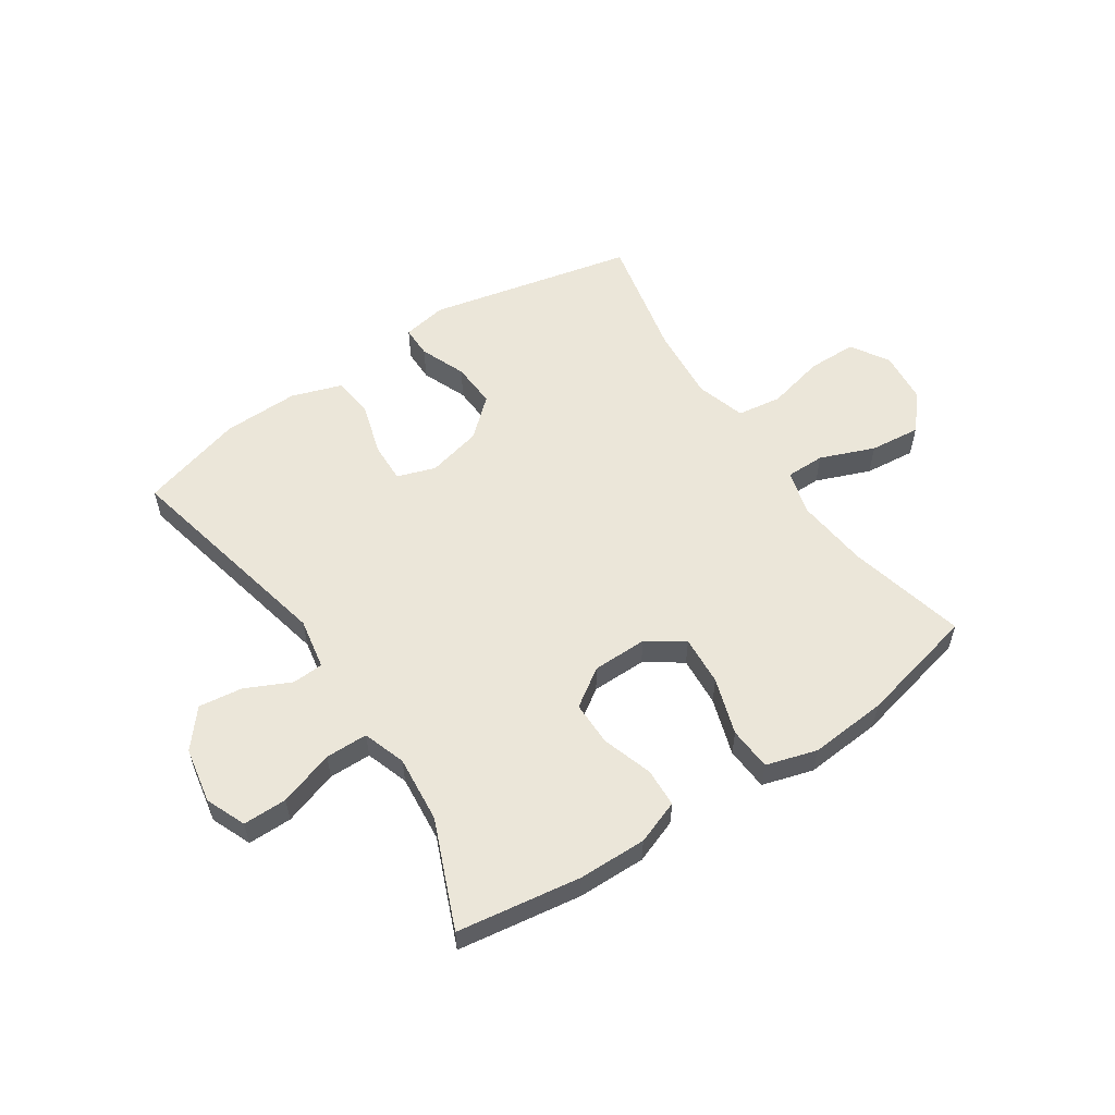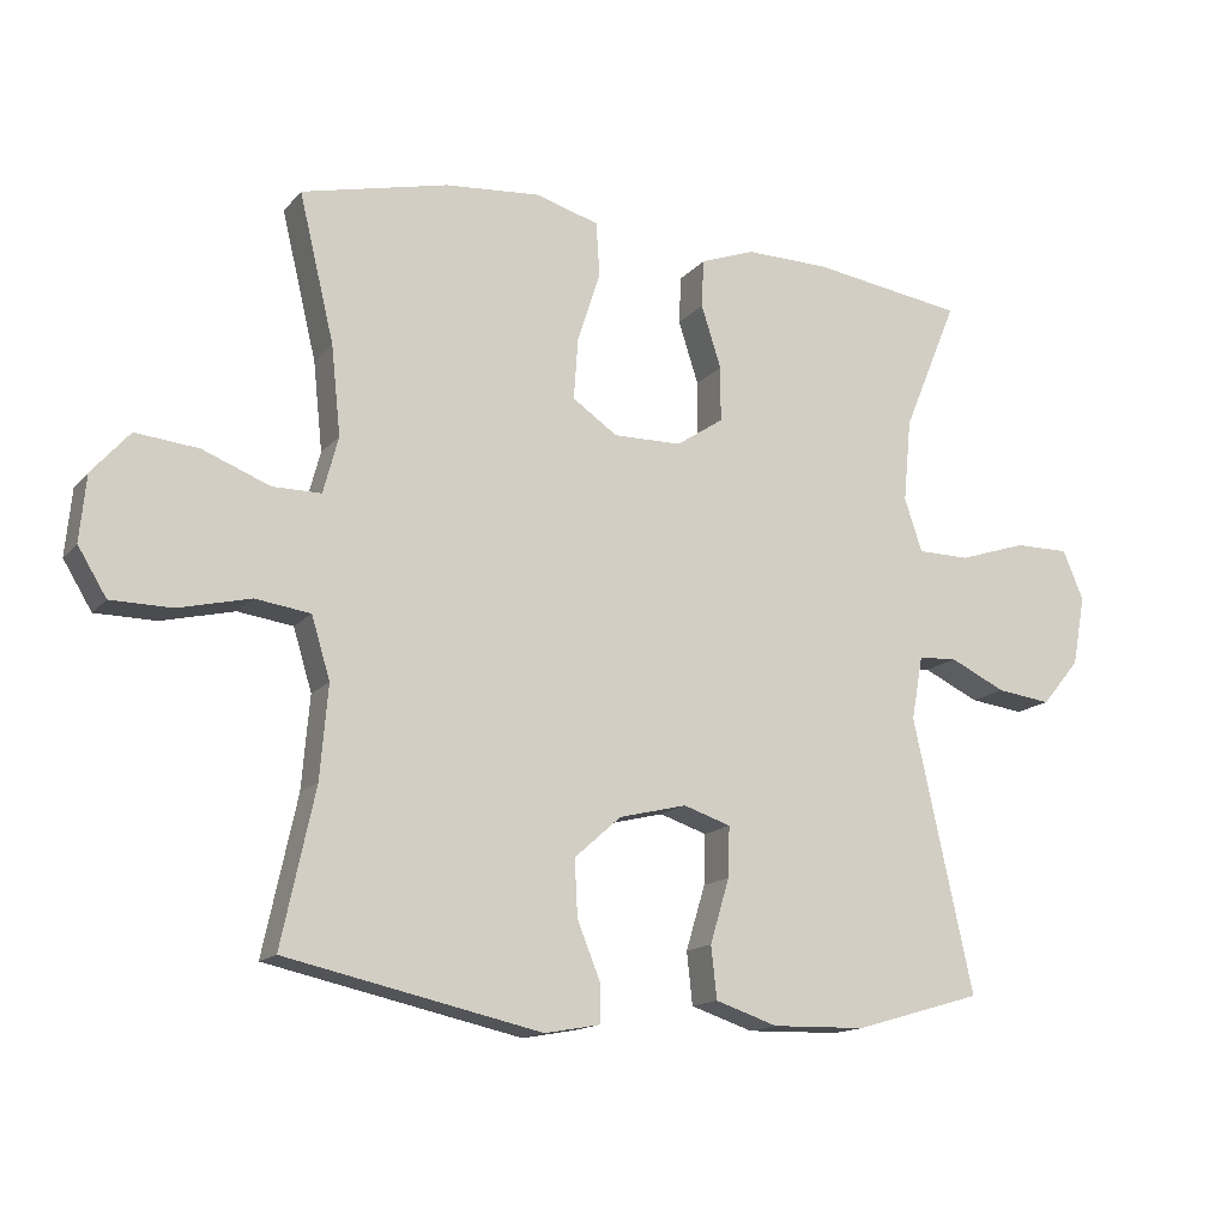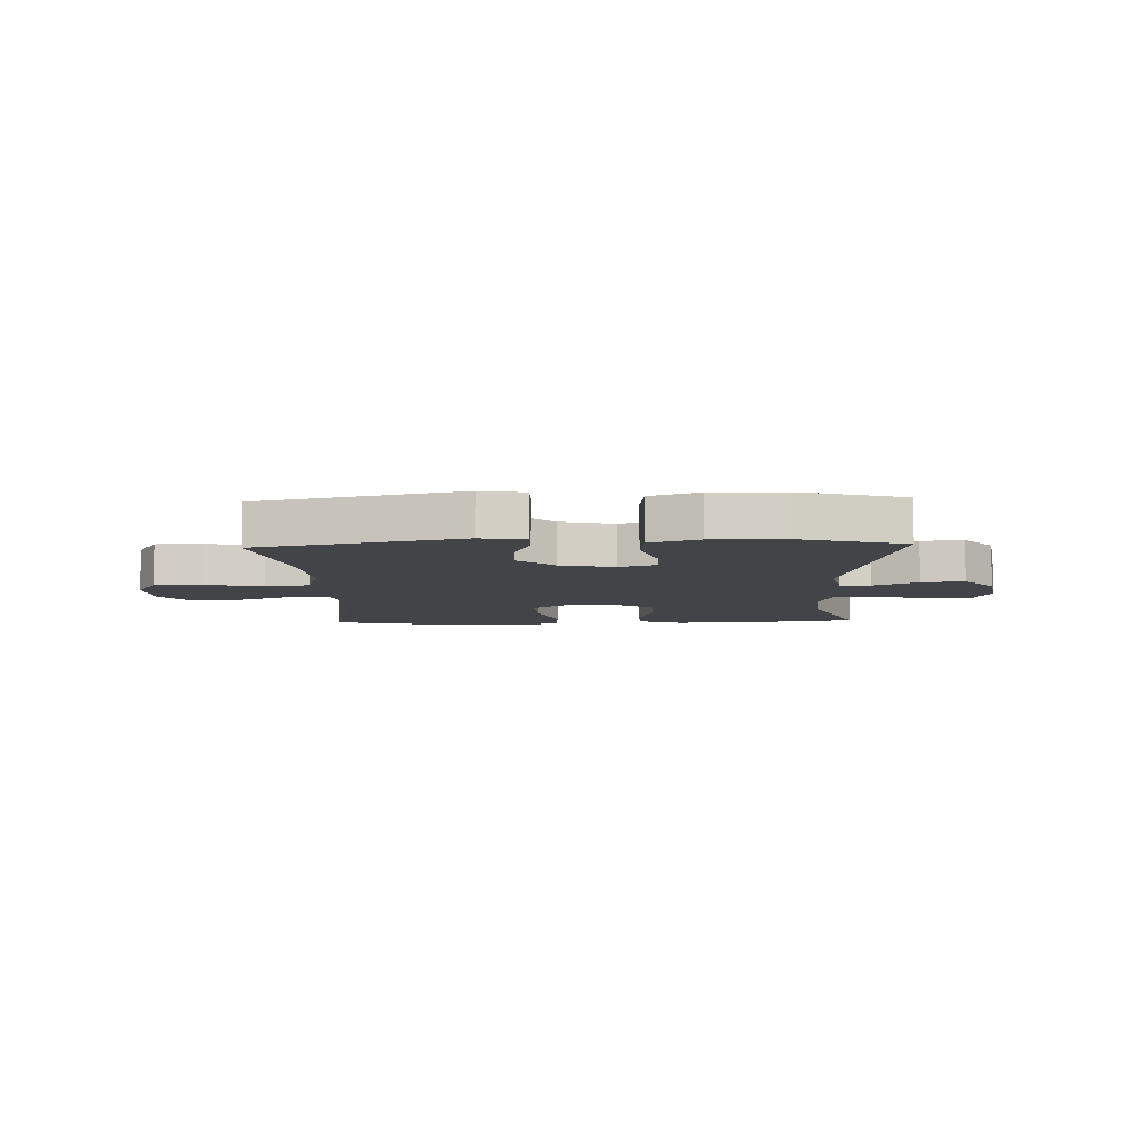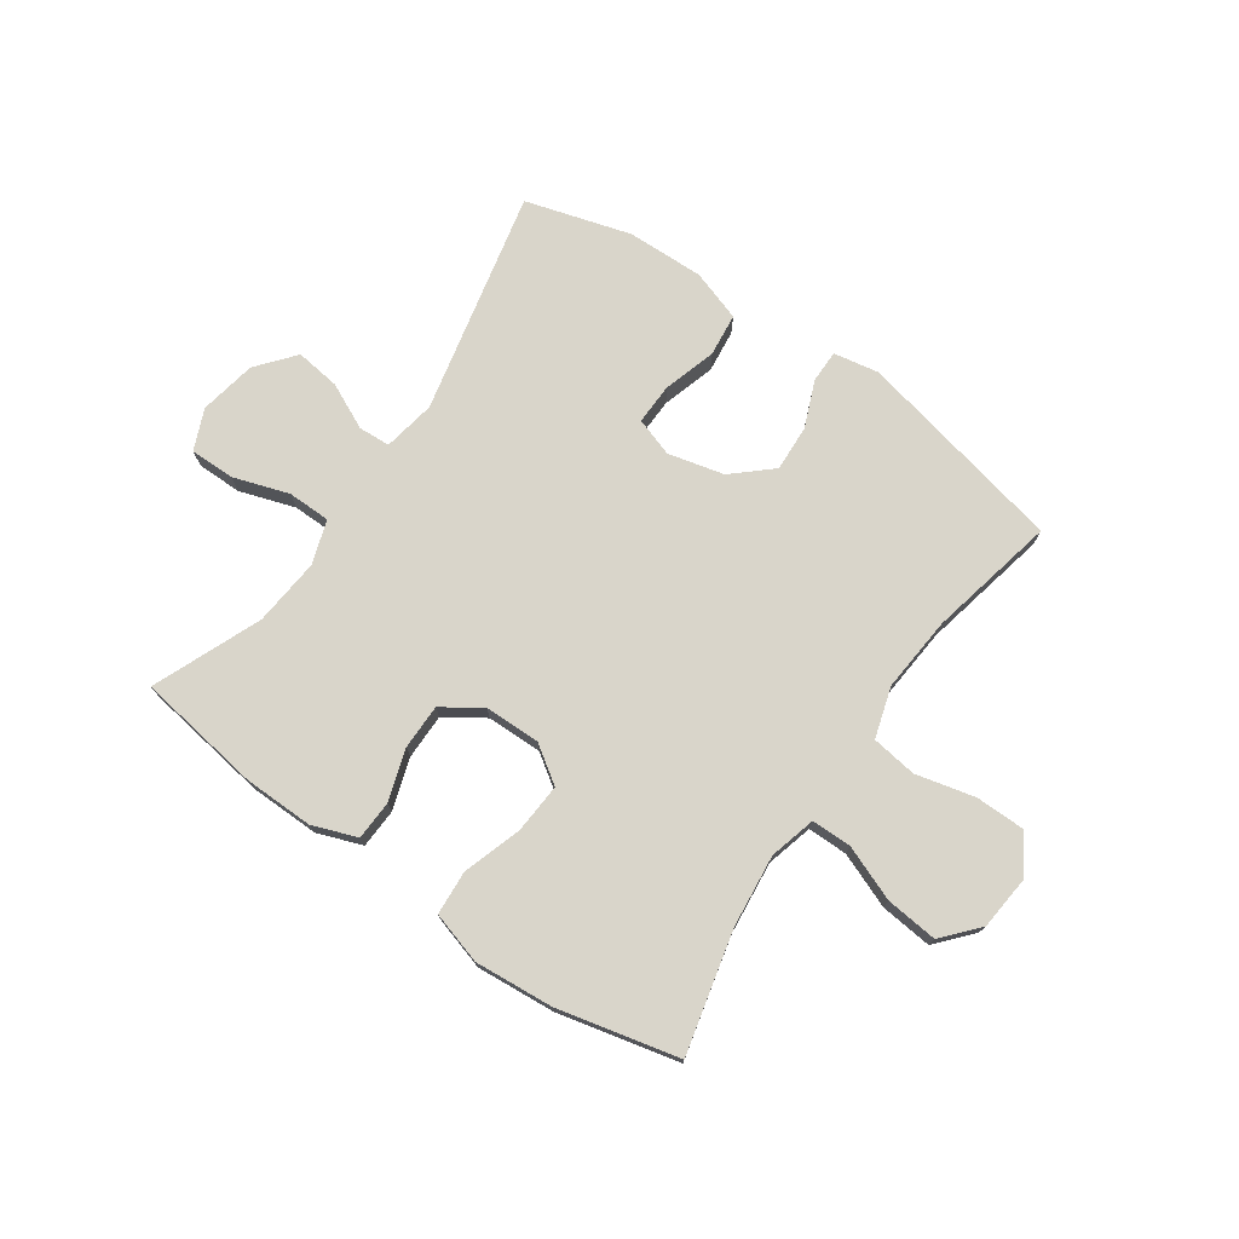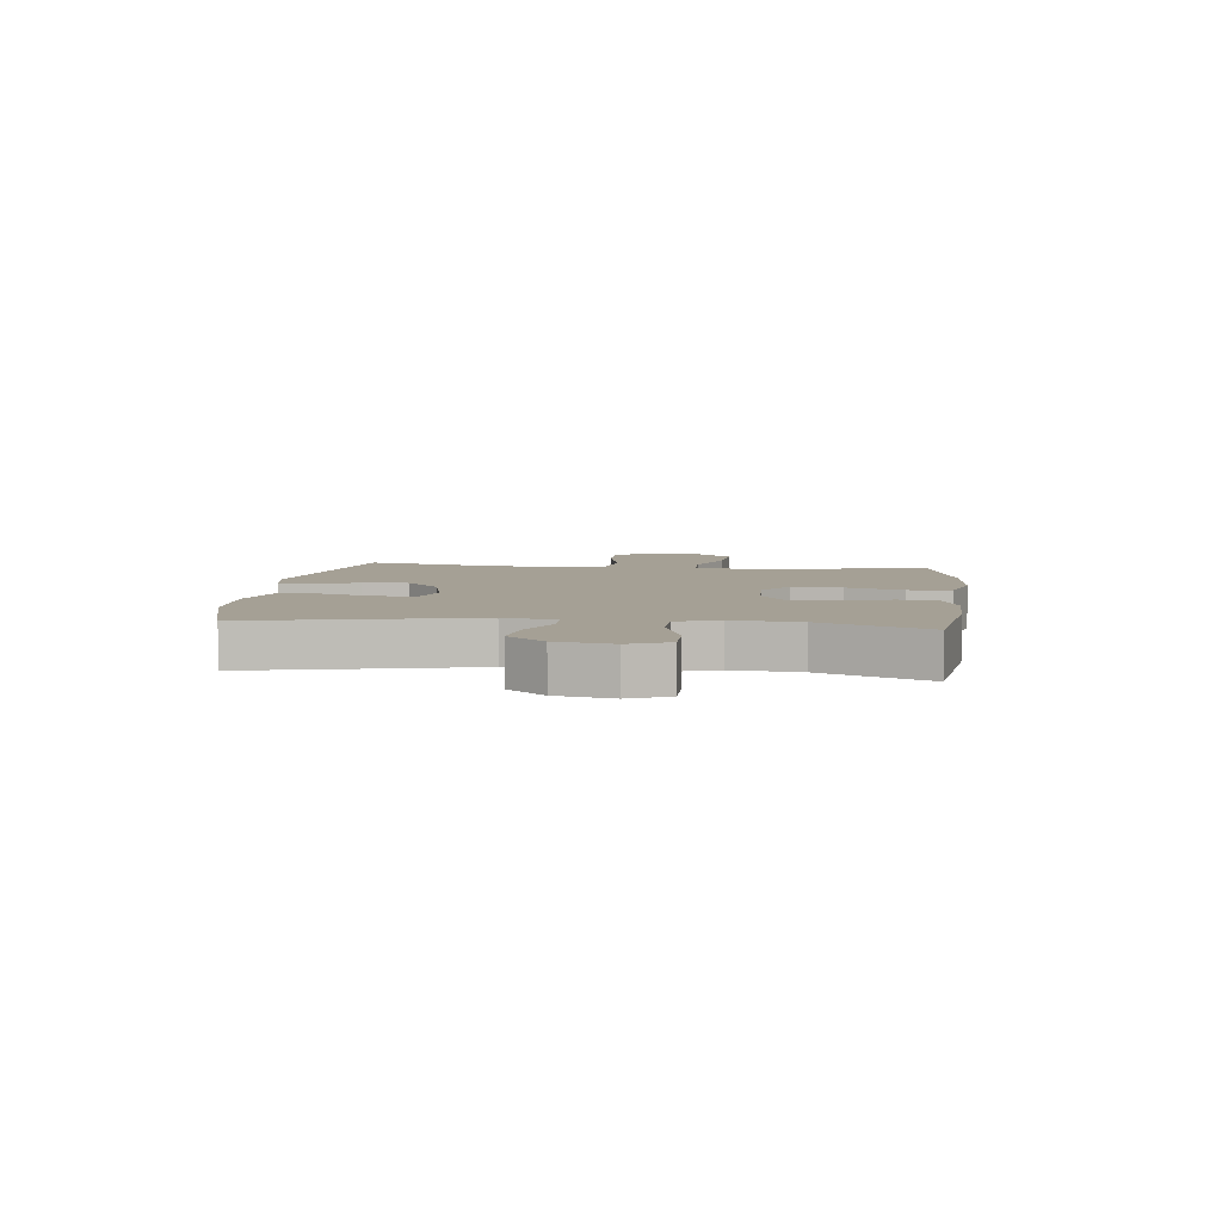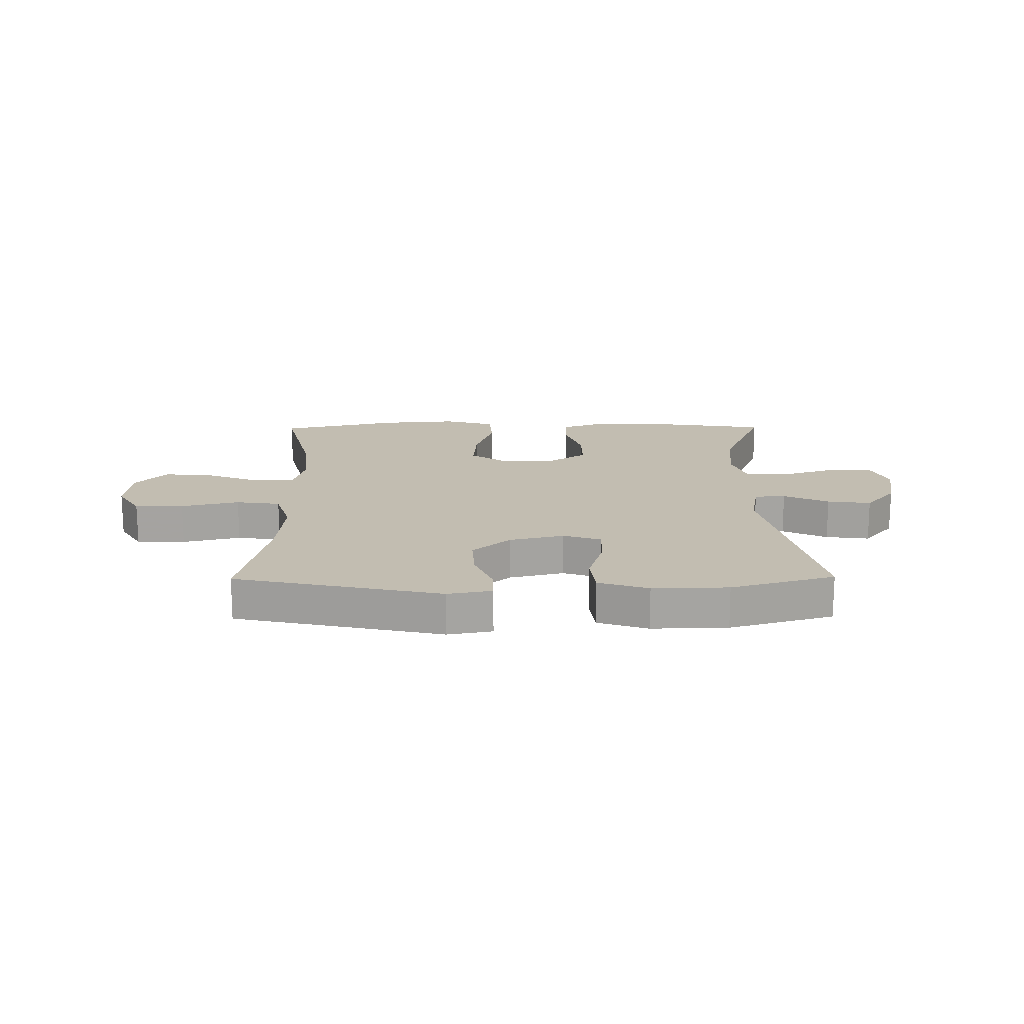
<metadata>
{"format":"obj","ext":"obj","renderer":"f3d","projection":"perspective","resolution":1024,"background":"white","views":[{"elev":56.4,"azim":-33.7,"up":"+Y"},{"elev":-14.7,"azim":154.5,"up":"+Z"},{"elev":-7.9,"azim":-177.8,"up":"+Y"},{"elev":74.5,"azim":34.7,"up":"+Y"},{"elev":5.9,"azim":-83.5,"up":"+Y"},{"elev":16.9,"azim":179.4,"up":"+Y"}]}
</metadata>
<code>
v -0.5 0.07 -0.5
v -0.416 0.07 -0.119
v -0.432 0.07 -0.03
v -0.486 0.07 -0.027
v -0.564 0.07 -0.064
v -0.64 0.07 -0.074
v -0.693 0.07 -0.01
v -0.711 0.07 0.087
v -0.682 0.07 0.156
v -0.606 0.07 0.156
v -0.511 0.07 0.125
v -0.438 0.07 0.126
v -0.413 0.07 0.2
v -0.424 0.07 0.316
v -0.5 0.07 0.5
v -0.287 0.07 0.532
v -0.169 0.07 0.534
v -0.093 0.07 0.506
v -0.09 0.07 0.439
v -0.118 0.07 0.352
v -0.118 0.07 0.275
v -0.052 0.07 0.231
v 0.043 0.07 0.23
v 0.106 0.07 0.273
v 0.1 0.07 0.359
v 0.068 0.07 0.458
v 0.073 0.07 0.533
v 0.161 0.07 0.559
v 0.295 0.07 0.548
v 0.5 0.07 0.5
v 0.451 0.07 0.295
v 0.438 0.07 0.171
v 0.459 0.07 0.092
v 0.527 0.07 0.092
v 0.621 0.07 0.129
v 0.709 0.07 0.138
v 0.762 0.07 0.078
v 0.771 0.07 -0.014
v 0.731 0.07 -0.08
v 0.646 0.07 -0.081
v 0.545 0.07 -0.057
v 0.468 0.07 -0.068
v 0.442 0.07 -0.154
v 0.453 0.07 -0.283
v 0.5 0.07 -0.5
v 0.143 0.07 -0.579
v 0.066 0.07 -0.565
v 0.066 0.07 -0.51
v 0.098 0.07 -0.431
v 0.102 0.07 -0.352
v 0.037 0.07 -0.294
v -0.058 0.07 -0.271
v -0.124 0.07 -0.293
v -0.122 0.07 -0.363
v -0.095 0.07 -0.453
v -0.103 0.07 -0.526
v -0.19 0.07 -0.555
v -0.321 0.07 -0.552
v -0.5 0 -0.5
v -0.416 0 -0.119
v -0.432 0 -0.03
v -0.486 0 -0.027
v -0.564 0 -0.064
v -0.64 0 -0.074
v -0.693 0 -0.01
v -0.711 0 0.087
v -0.682 0 0.156
v -0.606 0 0.156
v -0.511 0 0.125
v -0.438 0 0.126
v -0.413 0 0.2
v -0.424 0 0.316
v -0.5 0 0.5
v -0.287 0 0.532
v -0.169 0 0.534
v -0.093 0 0.506
v -0.09 0 0.439
v -0.118 0 0.352
v -0.118 0 0.275
v -0.052 0 0.231
v 0.043 0 0.23
v 0.106 0 0.273
v 0.1 0 0.359
v 0.068 0 0.458
v 0.073 0 0.533
v 0.161 0 0.559
v 0.295 0 0.548
v 0.5 0 0.5
v 0.451 0 0.295
v 0.438 0 0.171
v 0.459 0 0.092
v 0.527 0 0.092
v 0.621 0 0.129
v 0.709 0 0.138
v 0.762 0 0.078
v 0.771 0 -0.014
v 0.731 0 -0.08
v 0.646 0 -0.081
v 0.545 0 -0.057
v 0.468 0 -0.068
v 0.442 0 -0.154
v 0.453 0 -0.283
v 0.5 0 -0.5
v 0.143 0 -0.579
v 0.066 0 -0.565
v 0.066 0 -0.51
v 0.098 0 -0.431
v 0.102 0 -0.352
v 0.037 0 -0.294
v -0.058 0 -0.271
v -0.124 0 -0.293
v -0.122 0 -0.363
v -0.095 0 -0.453
v -0.103 0 -0.526
v -0.19 0 -0.555
v -0.321 0 -0.552
f 58 1 2
f 57 58 2
f 56 57 2
f 55 56 2
f 54 55 2
f 53 54 2 3
f 52 53 3
f 51 52 3
f 47 48 49
f 46 47 49
f 45 46 49
f 44 45 49
f 43 44 49 50
f 42 43 50 51
f 39 40 41
f 38 39 41
f 37 38 41
f 36 37 41
f 35 36 41
f 34 35 41
f 33 34 41 42
f 42 51 3
f 33 42 3
f 32 33 3
f 29 30 31
f 28 29 31
f 27 28 31
f 26 27 31
f 25 26 31
f 24 25 31 32
f 18 19 20
f 17 18 20
f 16 17 20
f 15 16 20
f 14 15 20
f 13 14 20 21
f 12 13 21 22
f 9 10 11
f 8 9 11
f 7 8 11
f 6 7 11
f 5 6 11
f 4 5 11
f 4 11 12
f 12 22 23
f 4 12 23
f 3 4 23
f 23 24 32
f 3 23 32
f 60 59 116
f 60 116 115
f 60 115 114
f 60 114 113
f 60 113 112
f 61 60 112 111
f 61 111 110
f 61 110 109
f 107 106 105
f 107 105 104
f 107 104 103
f 107 103 102
f 108 107 102 101
f 109 108 101 100
f 99 98 97
f 99 97 96
f 99 96 95
f 99 95 94
f 99 94 93
f 99 93 92
f 100 99 92 91
f 61 109 100
f 61 100 91
f 61 91 90
f 89 88 87
f 89 87 86
f 89 86 85
f 89 85 84
f 89 84 83
f 90 89 83 82
f 78 77 76
f 78 76 75
f 78 75 74
f 78 74 73
f 78 73 72
f 79 78 72 71
f 80 79 71 70
f 69 68 67
f 69 67 66
f 69 66 65
f 69 65 64
f 69 64 63
f 69 63 62
f 70 69 62
f 81 80 70
f 81 70 62
f 81 62 61
f 90 82 81
f 90 81 61
f 1 59 60 2
f 2 60 61 3
f 3 61 62 4
f 4 62 63 5
f 5 63 64 6
f 6 64 65 7
f 7 65 66 8
f 8 66 67 9
f 9 67 68 10
f 10 68 69 11
f 11 69 70 12
f 12 70 71 13
f 13 71 72 14
f 14 72 73 15
f 15 73 74 16
f 16 74 75 17
f 17 75 76 18
f 18 76 77 19
f 19 77 78 20
f 20 78 79 21
f 21 79 80 22
f 22 80 81 23
f 23 81 82 24
f 24 82 83 25
f 25 83 84 26
f 26 84 85 27
f 27 85 86 28
f 28 86 87 29
f 29 87 88 30
f 30 88 89 31
f 31 89 90 32
f 32 90 91 33
f 33 91 92 34
f 34 92 93 35
f 35 93 94 36
f 36 94 95 37
f 37 95 96 38
f 38 96 97 39
f 39 97 98 40
f 40 98 99 41
f 41 99 100 42
f 42 100 101 43
f 43 101 102 44
f 44 102 103 45
f 45 103 104 46
f 46 104 105 47
f 47 105 106 48
f 48 106 107 49
f 49 107 108 50
f 50 108 109 51
f 51 109 110 52
f 52 110 111 53
f 53 111 112 54
f 54 112 113 55
f 55 113 114 56
f 56 114 115 57
f 57 115 116 58
f 58 116 59 1

</code>
